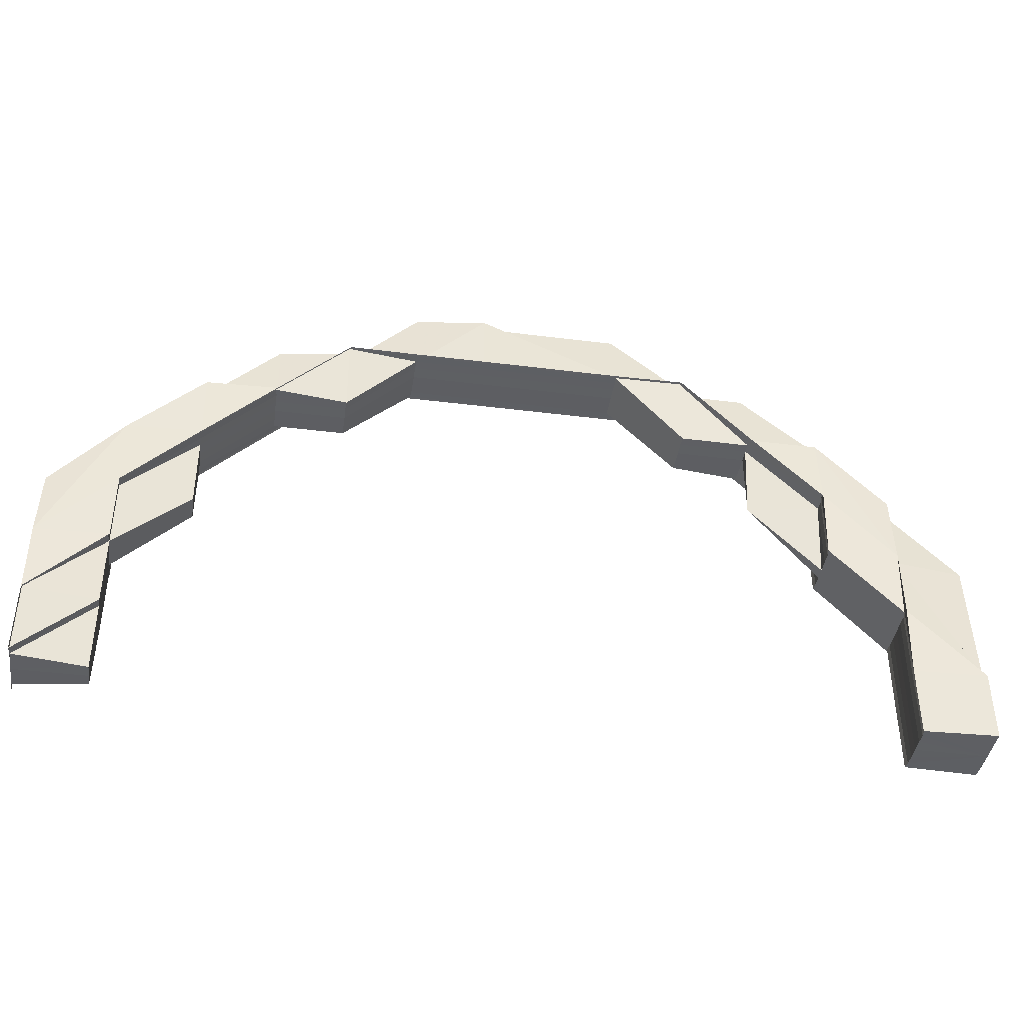
<metadata>
{"format":"obj","ext":"obj","renderer":"f3d","projection":"perspective","resolution":1024,"background":"white","views":[{"elev":-40.9,"azim":-8.8,"up":"+Y"}]}
</metadata>
<code>
o 31621
v 2159 1870 14.4
v 2159 1870 14.4
v 2159 1870 14.4
v 2159 1870 14.4
v 2159 1870 14.4
v 2159 1870 14.4
v 2159 1870 14.4
v 2159 1870 14.4
v 2159 1870 14.4
v 2159 1870 14.4
v 2159 1870 14.4
v 2159 1870 14.4
v 2159 1870 14.4
v 2159 1870 14.4
v 2159 1870 14.4
v 2159 1870 14.4
v 2159 1870 14.41
v 2159 1870 14.4
v 2159 1870 14.4
v 2159 1870 14.41
v 2159 1870 14.41
v 2159 1870 14.41
v 2159 1870 14.41
v 2159 1870 14.41
v 2159 1870 14.41
v 2159 1870 14.41
v 2159 1870 14.4
v 2159 1870 14.4
v 2159 1870 14.4
v 2159 1870 14.4
v 2159 1870 14.41
v 2159 1870 14.4
v 2159 1870 14.41
v 2159 1870 14.4
v 2159 1870 14.4
v 2159 1870 14.4
v 2159 1870 14.4
v 2159 1870 14.4
v 2159 1870 14.4
v 2159 1870 14.4
v 2159 1870 14.4
v 2159 1870 14.4
v 2159 1870 14.4
v 2159 1870 14.4
v 2159 1870 14.4
v 2159 1870 14.4
v 2159 1870 14.4
v 2159 1870 14.4
v 2159 1870 14.4
v 2159 1870 14.4
v 2159 1870 14.4
v 2159 1870 14.4
v 2159 1870 14.4
v 2159 1870 14.4
v 2159 1870 14.4
v 2159 1870 14.4
v 2159 1870 14.4
v 2159 1870 14.4
v 2159 1870 14.4
v 2159 1870 14.4
v 2159 1870 14.4
v 2159 1870 14.4
v 2159 1870 14.4
v 2159 1870 14.4
v 2159 1870 14.4
v 2159 1870 14.4
v 2159 1870 14.4
v 2159 1870 14.4
v 2159 1870 14.4
v 2159 1870 14.4
v 2159 1870 14.4
v 2159 1870 14.4
v 2159 1870 14.4
v 2159 1870 14.4
v 2159 1870 14.4
v 2159 1870 14.4
v 2159 1870 14.4
v 2159 1870 14.4
v 2159 1870 14.4
v 2159 1870 14.4
v 2159 1870 14.4
v 2159 1870 14.4
v 2159 1870 14.4
v 2159 1870 14.4
v 2159 1870 14.4
v 2159 1870 14.4
v 2159 1870 14.4
v 2159 1870 14.4
v 2159 1870 14.4
v 2159 1870 14.4
v 2159 1870 14.4
v 2159 1870 14.4
v 2159 1870 14.4
v 2159 1870 14.4
v 2159 1870 14.4
v 2159 1870 14.4
v 2159 1870 14.4
v 2159 1870 14.4
v 2159 1870 14.4
v 2159 1870 14.4
v 2159 1870 14.4
v 2159 1870 14.4
v 2159 1870 14.4
v 2159 1870 14.41
v 2159 1870 14.41
v 2159 1870 14.41
v 2159 1870 14.41
v 2159 1870 14.41
v 2159 1870 14.41
v 2159 1870 14.41
v 2159 1870 14.41
v 2159 1870 14.41
v 2159 1870 14.41
v 2159 1870 14.41
v 2159 1870 14.41
v 2159 1870 14.41
v 2159 1870 14.41
v 2159 1870 14.41
v 2159 1870 14.41
v 2159 1870 14.41
v 2159 1870 14.41
v 2159 1870 14.41
v 2159 1870 14.41
v 2159 1870 14.41
v 2159 1870 14.41
v 2159 1870 14.4
v 2159 1870 14.4
v 2159 1870 14.41
v 2159 1870 14.4
v 2159 1870 14.4
v 2159 1870 14.4
v 2159 1870 14.4
v 2159 1870 14.4
v 2159 1870 14.4
v 2159 1870 14.4
v 2159 1870 14.4
v 2159 1870 14.4
v 2159 1870 14.4
v 2159 1870 14.4
v 2159 1870 14.4
v 2159 1870 14.4
v 2159 1870 14.4
v 2159 1870 14.4
v 2159 1870 14.4
v 2159 1870 14.4
v 2159 1870 14.4
v 2159 1870 14.4
v 2159 1870 14.4
v 2159 1870 14.4
v 2159 1870 14.4
v 2159 1870 14.4
v 2159 1870 14.4
v 2159 1870 14.4
v 2159 1870 14.4
v 2159 1870 14.4
v 2159 1870 14.4
v 2159 1870 14.4
v 2159 1870 14.4
v 2159 1870 14.4
v 2159 1870 14.4
v 2159 1870 14.4
v 2159 1870 14.4
v 2159 1870 14.4
v 2159 1870 14.4
v 2159 1870 14.4
v 2159 1870 14.4
v 2159 1870 14.4
v 2159 1870 14.4
v 2159 1870 14.4
v 2159 1870 14.4
v 2159 1870 14.4
v 2159 1870 14.4
v 2159 1870 14.4
v 2159 1870 14.4
v 2159 1870 14.4
v 2159 1870 14.4
v 2159 1870 14.4
v 2159 1870 14.4
v 2159 1870 14.4
v 2159 1870 14.4
v 2159 1870 14.4
v 2159 1870 14.4
v 2159 1870 14.4
v 2159 1870 14.4
v 2159 1870 14.4
v 2159 1870 14.4
v 2159 1870 14.4
v 2159 1870 14.4
v 2159 1870 14.4
v 2159 1870 14.4
v 2159 1870 14.4
v 2159 1870 14.4
v 2159 1870 14.4
v 2159 1870 14.4
v 2159 1870 14.4
v 2159 1870 14.4
v 2159 1870 14.4
v 2159 1870 14.4
v 2159 1870 14.4
v 2159 1870 14.4
v 2159 1870 14.4
v 2159 1870 14.4
v 2159 1870 14.4
v 2159 1870 14.4
v 2159 1870 14.4
v 2159 1870 14.4
v 2159 1870 14.4
v 2159 1870 14.4
v 2159 1870 14.4
v 2159 1870 14.4
v 2159 1870 14.4
v 2159 1870 14.4
v 2159 1870 14.4
v 2159 1870 14.4
v 2159 1870 14.4
v 2159 1870 14.4
v 2159 1870 14.4
v 2159 1870 14.4
v 2159 1870 14.4
v 2159 1870 14.4
v 2159 1870 14.4
v 2159 1870 14.4
v 2159 1870 14.4
v 2159 1870 14.4
v 2159 1870 14.4
v 2159 1870 14.4
v 2159 1870 14.4
v 2159 1870 14.4
v 2159 1870 14.4
v 2159 1870 14.4
v 2159 1870 14.4
v 2159 1870 14.4
v 2159 1870 14.4
v 2159 1870 14.4
v 2159 1870 14.4
v 2159 1870 14.41
v 2159 1870 14.41
v 2159 1870 14.41
v 2159 1870 14.41
v 2159 1870 14.4
v 2159 1870 14.41
v 2159 1870 14.4
v 2159 1870 14.4
v 2159 1870 14.41
v 2159 1870 14.41
v 2159 1870 14.4
v 2159 1870 14.41
v 2159 1870 14.41
v 2159 1870 14.4
v 2159 1870 14.4
v 2159 1870 14.4
v 2159 1870 14.4
v 2159 1870 14.4
v 2159 1870 14.4
v 2159 1870 14.4
v 2159 1870 14.41
v 2159 1870 14.41
v 2159 1870 14.4
v 2159 1870 14.41
v 2159 1870 14.41
v 2159 1870 14.41
v 2159 1870 14.41
v 2159 1870 14.41
v 2159 1870 14.4
v 2159 1870 14.4
v 2159 1870 14.41
v 2159 1870 14.41
v 2159 1870 14.41
v 2159 1870 14.4
v 2159 1870 14.41
v 2159 1870 14.41
v 2159 1870 14.41
v 2159 1870 14.41
v 2159 1870 14.41
v 2159 1870 14.41
v 2159 1870 14.41
v 2159 1870 14.41
v 2159 1870 14.41
v 2159 1870 14.41
v 2159 1870 14.41
v 2159 1870 14.41
v 2159 1870 14.4
v 2159 1870 14.4
v 2159 1870 14.4
v 2159 1870 14.4
v 2159 1870 14.4
v 2159 1870 14.4
v 2159 1870 14.4
v 2159 1870 14.4
v 2159 1870 14.4
v 2159 1870 14.41
v 2159 1870 14.4
v 2159 1870 14.41
v 2159 1870 14.4
v 2159 1870 14.4
v 2159 1870 14.4
v 2159 1870 14.41
v 2159 1870 14.41
v 2159 1870 14.4
v 2159 1870 14.41
v 2159 1870 14.41
v 2159 1870 14.41
v 2159 1870 14.4
v 2159 1870 14.4
v 2159 1870 14.4
v 2159 1870 14.4
v 2159 1870 14.4
v 2159 1870 14.4
v 2159 1870 14.4
v 2159 1870 14.41
v 2159 1870 14.4
v 2159 1870 14.4
v 2159 1870 14.4
v 2159 1870 14.4
v 2159 1870 14.4
v 2159 1870 14.4
v 2159 1870 14.4
v 2159 1870 14.4
v 2159 1870 14.4
v 2159 1870 14.4
v 2159 1870 14.4
v 2159 1870 14.4
v 2159 1870 14.4
v 2159 1870 14.4
v 2159 1870 14.4
v 2159 1870 14.4
v 2159 1870 14.4
v 2159 1870 14.4
v 2159 1870 14.4
v 2159 1870 14.4
v 2159 1870 14.4
v 2159 1870 14.4
v 2159 1870 14.4
v 2159 1870 14.4
v 2159 1870 14.4
v 2159 1870 14.4
v 2159 1870 14.4
v 2159 1870 14.4
v 2159 1870 14.4
v 2159 1870 14.4
v 2159 1870 14.4
v 2159 1870 14.4
v 2159 1870 14.4
v 2159 1870 14.4
v 2159 1870 14.4
v 2159 1870 14.4
v 2159 1870 14.4
v 2159 1870 14.4
v 2159 1870 14.4
v 2159 1870 14.4
v 2159 1870 14.4
v 2159 1870 14.4
v 2159 1870 14.4
v 2159 1870 14.4
v 2159 1870 14.4
v 2159 1870 14.4
v 2159 1870 14.4
v 2159 1870 14.4
v 2159 1870 14.4
v 2159 1870 14.4
v 2159 1870 14.4
v 2159 1870 14.4
v 2159 1870 14.4
v 2159 1870 14.4
v 2159 1870 14.41
v 2159 1870 14.41
v 2159 1870 14.41
v 2159 1870 14.41
v 2159 1870 14.41
v 2159 1870 14.4
v 2159 1870 14.41
v 2159 1870 14.41
v 2159 1870 14.41
v 2159 1870 14.4
v 2159 1870 14.4
v 2159 1870 14.41
v 2159 1870 14.41
v 2159 1870 14.41
v 2159 1870 14.41
v 2159 1870 14.4
v 2159 1870 14.4
v 2159 1870 14.4
v 2159 1870 14.4
v 2159 1870 14.4
v 2159 1870 14.4
v 2159 1870 14.41
v 2159 1870 14.4
v 2159 1870 14.4
v 2159 1870 14.4
v 2159 1870 14.4
v 2159 1870 14.4
v 2159 1870 14.4
v 2159 1870 14.4
v 2159 1870 14.4
v 2159 1870 14.41
v 2159 1870 14.4
v 2159 1870 14.41
v 2159 1870 14.4
v 2159 1870 14.4
v 2159 1870 14.41
v 2159 1870 14.41
v 2159 1870 14.4
v 2159 1870 14.41
v 2159 1870 14.41
v 2159 1870 14.41
v 2159 1870 14.4
v 2159 1870 14.41
v 2159 1870 14.41
v 2159 1870 14.41
v 2159 1870 14.41
v 2159 1870 14.41
v 2159 1870 14.41
v 2159 1870 14.4
v 2159 1870 14.41
v 2159 1870 14.41
v 2159 1870 14.41
v 2159 1870 14.41
v 2159 1870 14.4
v 2159 1870 14.4
v 2159 1870 14.4
v 2159 1870 14.4
v 2159 1870 14.4
v 2159 1870 14.4
v 2159 1870 14.4
v 2159 1870 14.4
v 2159 1870 14.4
v 2159 1870 14.4
v 2159 1870 14.4
v 2159 1870 14.4
v 2159 1870 14.4
v 2159 1870 14.4
v 2159 1870 14.4
v 2159 1870 14.4
v 2159 1870 14.4
v 2159 1870 14.4
v 2159 1870 14.4
v 2159 1870 14.4
v 2159 1870 14.41
v 2159 1870 14.4
v 2159 1870 14.4
v 2159 1870 14.4
v 2159 1870 14.41
v 2159 1870 14.4
v 2159 1870 14.41
v 2159 1870 14.41
v 2159 1870 14.41
v 2159 1870 14.41
v 2159 1870 14.41
v 2159 1870 14.41
v 2159 1870 14.41
v 2159 1870 14.41
v 2159 1870 14.41
v 2159 1870 14.41
v 2159 1870 14.4
v 2159 1870 14.41
v 2159 1870 14.41
v 2159 1870 14.41
v 2159 1870 14.41
v 2159 1870 14.41
v 2159 1870 14.41
v 2159 1870 14.41
v 2159 1870 14.41
v 2159 1870 14.41
v 2159 1870 14.4
v 2159 1870 14.4
v 2159 1870 14.4
v 2159 1870 14.4
v 2159 1870 14.4
v 2159 1870 14.4
v 2159 1870 14.4
v 2159 1870 14.4
v 2159 1870 14.4
v 2159 1870 14.4
v 2159 1870 14.4
v 2159 1870 14.4
v 2159 1870 14.4
v 2159 1870 14.4
v 2159 1870 14.4
v 2159 1870 14.4
v 2159 1870 14.4
v 2159 1870 14.4
v 2159 1870 14.4
v 2159 1870 14.4
v 2159 1870 14.4
v 2159 1870 14.4
v 2159 1870 14.4
v 2159 1870 14.4
v 2159 1870 14.4
v 2159 1870 14.4
v 2159 1870 14.4
v 2159 1870 14.4
v 2159 1870 14.4
v 2159 1870 14.4
v 2159 1870 14.4
v 2159 1870 14.4
v 2159 1870 14.4
v 2159 1870 14.4
v 2159 1870 14.4
v 2159 1870 14.4
v 2159 1870 14.4
v 2159 1870 14.4
v 2159 1870 14.4
v 2159 1870 14.4
v 2159 1870 14.4
v 2159 1870 14.4
v 2159 1870 14.4
v 2159 1870 14.4
v 2159 1870 14.4
v 2159 1870 14.4
v 2159 1870 14.4
v 2159 1870 14.4
v 2159 1870 14.4
v 2159 1870 14.4
v 2159 1870 14.4
v 2159 1870 14.4
v 2159 1870 14.4
v 2159 1870 14.4
v 2159 1870 14.4
v 2159 1870 14.4
v 2159 1870 14.4
v 2159 1870 14.4
v 2159 1870 14.4
v 2159 1870 14.4
v 2159 1870 14.4
v 2159 1870 14.41
v 2159 1870 14.41
v 2159 1870 14.41
v 2159 1870 14.41
v 2159 1870 14.41
v 2159 1870 14.41
v 2159 1870 14.41
v 2159 1870 14.41
v 2159 1870 14.41
v 2159 1870 14.41
v 2159 1870 14.4
v 2159 1870 14.4
v 2159 1870 14.4
v 2159 1870 14.4
v 2159 1870 14.4
v 2159 1870 14.4
v 2159 1870 14.4
v 2159 1870 14.4
v 2159 1870 14.4
v 2159 1870 14.4
v 2159 1870 14.4
v 2159 1870 14.4
v 2159 1870 14.4
v 2159 1870 14.4
v 2159 1870 14.4
v 2159 1870 14.4
v 2159 1870 14.4
v 2159 1870 14.4
v 2159 1870 14.4
v 2159 1870 14.4
v 2159 1870 14.4
v 2159 1870 14.4
v 2159 1870 14.4
v 2159 1870 14.4
v 2159 1870 14.4
v 2159 1870 14.4
v 2159 1870 14.4
v 2159 1870 14.4
v 2159 1870 14.4
v 2159 1870 14.4
v 2159 1870 14.4
v 2159 1870 14.4
v 2159 1870 14.4
v 2159 1870 14.4
v 2159 1870 14.4
v 2159 1870 14.4
v 2159 1870 14.4
v 2159 1870 14.41
v 2159 1870 14.41
v 2159 1870 14.41
v 2159 1870 14.4
v 2159 1870 14.41
v 2159 1870 14.41
v 2159 1870 14.41
v 2159 1870 14.41
v 2159 1870 14.41
v 2159 1870 14.41
v 2159 1870 14.41
v 2159 1870 14.41
v 2159 1870 14.41
v 2159 1870 14.41
v 2159 1870 14.4
v 2159 1870 14.41
v 2159 1870 14.41
v 2159 1870 14.41
v 2159 1870 14.41
v 2159 1870 14.41
v 2159 1870 14.4
v 2159 1870 14.4
v 2159 1870 14.4
v 2159 1870 14.4
v 2159 1870 14.4
v 2159 1870 14.4
v 2159 1870 14.4
v 2159 1870 14.4
v 2159 1870 14.4
v 2159 1870 14.4
v 2159 1870 14.4
v 2159 1870 14.4
v 2159 1870 14.4
v 2159 1870 14.4
v 2159 1870 14.4
v 2159 1870 14.4
v 2159 1870 14.4
v 2159 1870 14.4
v 2159 1870 14.4
v 2159 1870 14.4
v 2159 1870 14.4
v 2159 1870 14.4
v 2159 1870 14.4
v 2159 1870 14.4
v 2159 1870 14.4
v 2159 1870 14.4
v 2159 1870 14.4
v 2159 1870 14.4
v 2159 1870 14.4
v 2159 1870 14.4
v 2159 1870 14.4
v 2159 1870 14.4
v 2159 1870 14.4
v 2159 1870 14.4
v 2159 1870 14.4
v 2159 1870 14.4
v 2159 1870 14.4
v 2159 1870 14.4
v 2159 1870 14.4
v 2159 1870 14.4
v 2159 1870 14.4
v 2159 1870 14.4
v 2159 1870 14.4
v 2159 1870 14.4
v 2159 1870 14.4
v 2159 1870 14.4
v 2159 1870 14.4
v 2159 1870 14.4
v 2159 1870 14.4
v 2159 1870 14.4
v 2159 1870 14.4
v 2159 1870 14.4
v 2159 1870 14.4
v 2159 1870 14.4
v 2159 1870 14.4
v 2159 1870 14.41
v 2159 1870 14.41
v 2159 1870 14.41
v 2159 1870 14.4
v 2159 1870 14.41
v 2159 1870 14.41
v 2159 1870 14.41
v 2159 1870 14.41
v 2159 1870 14.4
v 2159 1870 14.41
v 2159 1870 14.4
v 2159 1870 14.4
v 2159 1870 14.4
v 2159 1870 14.4
v 2159 1870 14.4
v 2159 1870 14.4
v 2159 1870 14.41
v 2159 1870 14.41
v 2159 1870 14.41
v 2159 1870 14.41
v 2159 1870 14.41
v 2159 1870 14.41
v 2159 1870 14.41
v 2159 1870 14.4
v 2159 1870 14.41
v 2159 1870 14.4
v 2159 1870 14.4
v 2159 1870 14.4
v 2159 1870 14.4
v 2159 1870 14.4
v 2159 1870 14.4
v 2159 1870 14.4
v 2159 1870 14.4
v 2159 1870 14.4
v 2159 1870 14.4
v 2159 1870 14.4
f 1 2 3
f 4 5 1
f 6 4 1
f 7 6 1
f 8 7 1
f 2 9 3
f 3 9 10
f 9 11 10
f 12 2 1
f 13 12 1
f 2 14 9
f 15 12 13
f 16 15 13
f 17 15 16
f 12 18 2
f 18 14 2
f 15 19 12
f 19 18 12
f 20 19 15
f 21 22 15
f 21 23 24
f 25 21 26
f 25 21 27
f 28 29 27
f 27 30 31
f 32 33 31
f 34 35 33
f 36 37 30
f 36 38 37
f 39 36 29
f 40 41 38
f 42 36 39
f 43 42 39
f 42 44 36
f 44 45 36
f 44 40 45
f 46 44 42
f 47 46 48
f 49 46 42
f 49 42 43
f 46 50 44
f 50 40 44
f 43 51 52
f 53 50 54
f 55 43 56
f 57 49 43
f 57 43 58
f 59 57 55
f 60 57 59
f 61 49 57
f 62 61 60
f 63 61 57
f 61 64 65
f 66 63 67
f 67 68 69
f 70 71 66
f 66 72 73
f 74 75 73
f 76 77 75
f 78 76 79
f 80 81 68
f 80 82 83
f 84 80 85
f 84 86 87
f 88 86 89
f 90 88 91
f 67 11 91
f 11 92 89
f 93 94 92
f 11 95 79
f 96 95 11
f 9 96 11
f 14 96 9
f 96 97 95
f 14 98 96
f 98 97 96
f 97 99 100
f 101 98 14
f 18 101 14
f 101 102 98
f 103 101 18
f 19 103 18
f 104 105 103
f 106 103 19
f 20 106 19
f 107 106 20
f 108 109 20
f 109 110 106
f 110 111 112
f 113 112 114
f 115 111 116
f 117 115 118
f 117 119 120
f 119 121 122
f 123 116 124
f 123 125 113
f 126 115 123
f 115 126 127
f 128 125 127
f 128 127 103
f 103 127 101
f 127 102 101
f 127 129 130
f 102 131 98
f 98 131 97
f 102 132 131
f 131 133 97
f 97 133 134
f 133 135 134
f 134 135 136
f 135 137 138
f 139 138 140
f 141 142 140
f 143 144 137
f 145 144 146
f 147 146 148
f 149 143 147
f 150 145 151
f 150 152 153
f 154 143 155
f 143 156 157
f 158 154 159
f 160 158 159
f 159 161 155
f 159 155 162
f 162 163 164
f 165 159 162
f 166 159 165
f 165 162 61
f 167 160 165
f 168 165 61
f 71 167 168
f 169 165 168
f 155 170 50
f 170 157 50
f 50 157 40
f 157 171 40
f 40 171 172
f 157 173 171
f 174 173 157
f 174 175 173
f 171 176 172
f 173 177 171
f 171 177 176
f 172 176 178
f 173 179 177
f 175 179 173
f 180 178 181
f 175 182 179
f 183 182 175
f 179 184 177
f 182 185 179
f 179 185 184
f 182 186 185
f 187 186 188
f 186 189 185
f 188 190 191
f 192 193 191
f 194 195 193
f 196 197 192
f 197 198 190
f 199 200 190
f 201 200 202
f 203 199 204
f 205 206 198
f 207 205 194
f 208 207 194
f 207 209 205
f 209 210 205
f 210 211 212
f 213 214 209
f 215 209 207
f 216 215 207
f 216 207 208
f 217 215 218
f 209 219 210
f 220 219 209
f 219 221 210
f 221 222 223
f 220 224 219
f 219 225 221
f 224 225 219
f 225 226 221
f 227 224 228
f 224 229 225
f 225 230 226
f 229 230 225
f 231 229 224
f 229 232 230
f 233 231 224
f 234 232 235
f 236 237 233
f 238 231 233
f 239 236 240
f 238 241 231
f 231 242 243
f 244 245 238
f 245 246 231
f 247 244 248
f 246 249 250
f 240 251 252
f 253 254 251
f 240 255 256
f 257 253 258
f 259 257 260
f 257 261 262
f 263 257 258
f 258 264 265
f 263 266 267
f 268 269 264
f 270 271 268
f 272 271 273
f 273 274 275
f 276 277 274
f 278 279 275
f 280 263 281
f 280 263 282
f 282 283 284
f 285 286 283
f 280 285 287
f 287 288 289
f 282 290 291
f 292 293 291
f 294 295 293
f 296 264 290
f 297 298 293
f 299 298 300
f 301 297 302
f 303 296 304
f 303 304 305
f 306 307 303
f 308 303 305
f 309 305 310
f 308 305 309
f 311 303 308
f 311 312 303
f 313 312 311
f 313 314 315
f 316 311 308
f 317 313 311
f 317 311 316
f 316 308 318
f 318 308 309
f 189 317 316
f 319 317 189
f 319 320 317
f 320 313 317
f 321 320 322
f 318 309 323
f 323 324 325
f 326 318 323
f 320 327 313
f 327 328 313
f 329 327 320
f 328 330 331
f 332 333 327
f 334 320 335
f 327 336 328
f 337 336 327
f 336 338 328
f 337 339 336
f 340 334 341
f 341 334 342
f 343 344 342
f 344 345 346
f 334 347 346
f 348 345 349
f 348 350 351
f 350 352 353
f 354 355 349
f 350 356 355
f 357 358 354
f 358 356 347
f 359 356 347
f 360 359 361
f 362 363 364
f 365 366 367
f 366 368 369
f 370 371 372
f 372 371 373
f 374 375 371
f 371 376 377
f 378 124 376
f 371 378 379
f 380 378 371
f 380 178 378
f 178 123 378
f 378 123 107
f 178 381 123
f 176 381 178
f 381 382 383
f 176 384 381
f 177 384 176
f 384 385 381
f 177 184 384
f 384 326 385
f 184 326 384
f 386 387 381
f 184 388 326
f 185 388 184
f 388 318 326
f 388 316 318
f 185 189 388
f 189 316 388
f 389 390 189
f 326 391 392
f 387 391 393
f 394 392 395
f 396 397 395
f 398 399 397
f 400 401 397
f 402 401 403
f 404 400 405
f 394 132 406
f 407 408 394
f 407 408 409
f 408 410 411
f 408 412 387
f 412 413 387
f 414 412 415
f 412 416 417
f 132 418 131
f 131 418 133
f 132 419 418
f 418 420 133
f 133 421 422
f 418 423 420
f 419 423 418
f 423 424 421
f 425 419 426
f 419 427 423
f 427 428 423
f 423 428 429
f 427 288 428
f 428 430 429
f 288 208 428
f 428 208 430
f 429 431 432
f 208 433 431
f 434 435 208
f 436 427 437
f 438 439 436
f 439 440 441
f 442 443 440
f 444 445 438
f 436 309 446
f 447 448 446
f 448 449 450
f 309 451 450
f 445 452 451
f 285 452 451
f 453 449 454
f 455 452 324
f 453 455 456
f 455 457 458
f 459 460 461
f 462 463 461
f 464 465 466
f 467 468 465
f 469 470 471
f 472 473 470
f 474 475 476
f 474 477 478
f 477 479 480
f 474 481 482
f 483 481 484
f 485 483 486
f 487 488 482
f 477 489 488
f 490 491 487
f 491 489 492
f 493 489 492
f 494 492 484
f 495 494 486
f 496 494 495
f 497 493 498
f 499 493 500
f 499 501 502
f 499 501 192
f 501 503 504
f 501 505 182
f 505 389 182
f 506 505 507
f 505 508 509
f 510 511 512
f 513 514 511
f 515 516 517
f 516 518 519
f 520 521 522
f 521 523 524
f 525 526 527
f 526 528 529
f 530 531 532
f 531 533 534
f 535 536 537
f 536 538 539
f 540 541 542
f 542 541 543
f 543 329 542
f 544 329 545
f 541 546 545
f 547 548 544
f 541 549 546
f 550 551 543
f 551 552 553
f 548 552 554
f 555 554 556
f 543 557 556
f 549 558 557
f 559 549 541
f 226 559 541
f 230 559 226
f 559 560 561
f 230 562 559
f 562 563 559
f 232 562 230
f 562 564 563
f 564 565 560
f 232 566 562
f 566 564 562
f 567 566 568
f 566 569 564
f 570 569 566
f 571 570 566
f 572 570 571
f 573 572 571
f 574 572 573
f 569 575 564
f 576 577 573
f 578 576 579
f 580 577 575
f 579 581 582
f 583 584 582
f 580 585 584
f 586 587 581
f 586 580 575
f 588 580 589
f 589 590 591
f 592 586 575
f 592 586 593
f 594 592 575
f 594 592 595
f 596 594 575
f 596 594 597
f 598 596 575
f 598 596 599
f 600 598 575
f 601 600 575
f 600 598 602
f 603 601 604
f 605 600 602
f 601 606 607
f 608 607 609
f 610 611 609
f 610 612 613
f 612 605 614
f 612 615 616
f 617 615 618
f 619 618 620
f 621 339 619
f 339 614 336
f 336 614 338
f 622 339 623
f 624 625 623
f 622 626 339
f 614 627 338
f 628 626 629
f 604 602 614
f 614 602 627
f 338 627 630
f 626 631 339
f 602 599 627
f 602 632 599
f 627 599 633
f 627 633 630
f 634 630 635
f 599 597 633
f 599 636 597
f 630 633 637
f 633 597 638
f 633 638 637
f 597 595 638
f 597 639 595
f 630 637 640
f 641 630 640
f 641 640 296
f 296 640 642
f 643 641 644
f 644 641 645
f 640 255 642
f 640 637 255
f 637 646 255
f 637 638 646
f 255 646 647
f 255 647 648
f 646 649 647
f 646 650 649
f 638 650 646
f 638 595 650
f 256 647 651
f 647 652 653
f 647 654 652
f 650 591 654
f 595 593 650
f 595 655 593
f 650 593 241
f 593 656 241
f 593 657 656
f 658 659 660
f 661 662 659
f 663 664 665
f 666 667 668
f 666 669 670
f 671 672 670
f 673 631 674
f 631 675 676
f 677 678 675
f 631 677 679
f 680 677 631
f 626 680 631
f 681 680 626
f 682 681 626
f 575 681 682
f 564 575 682

</code>
